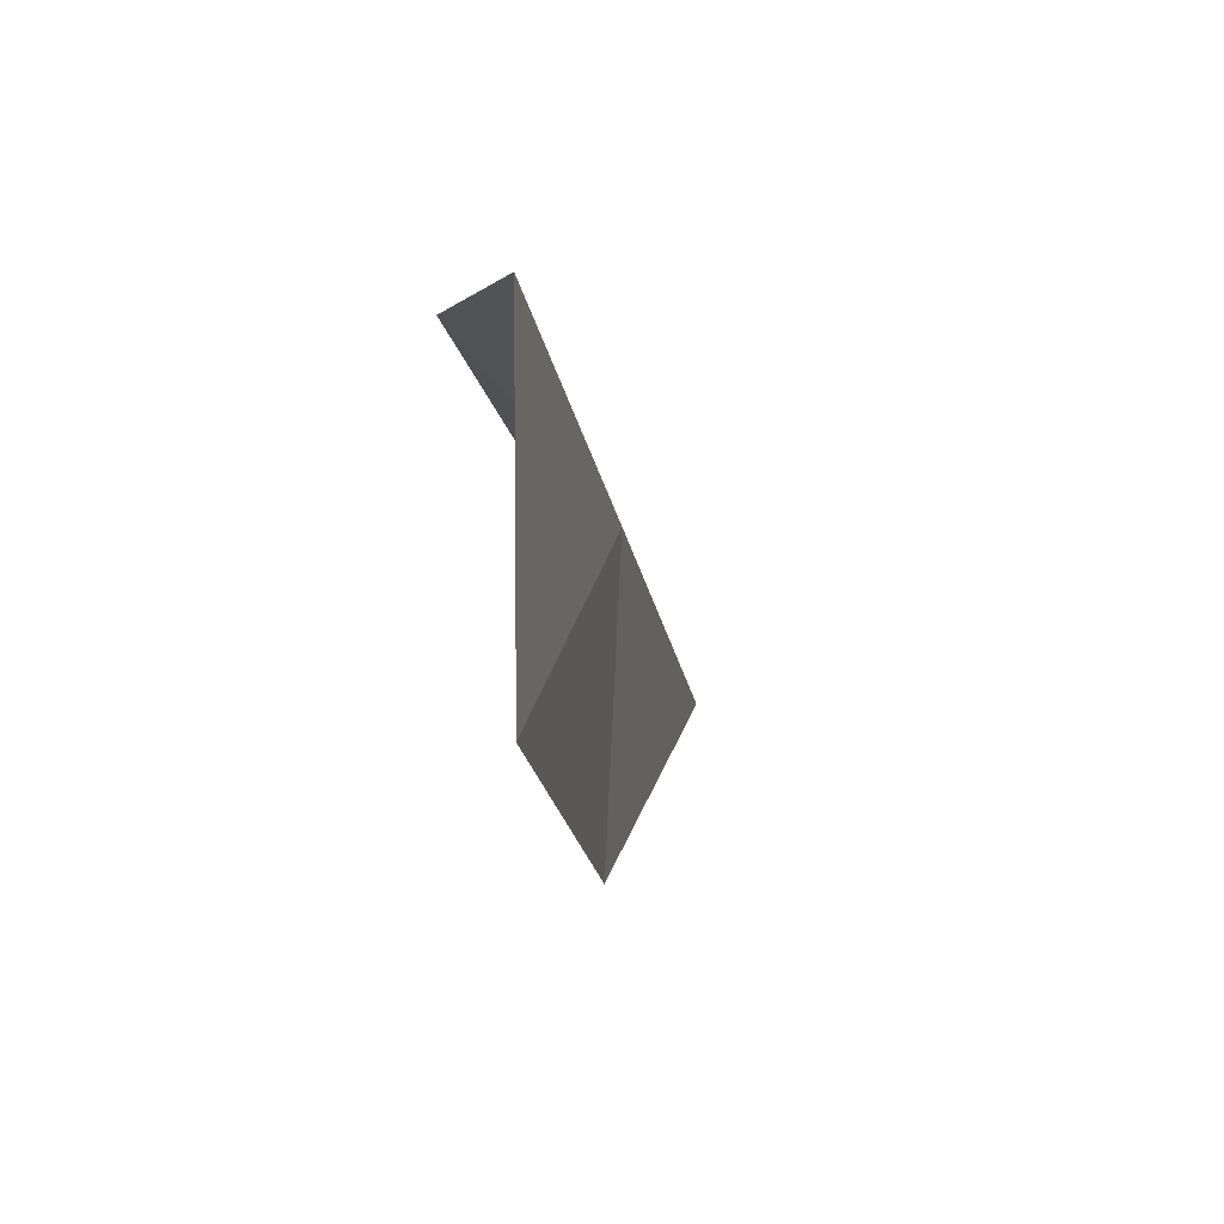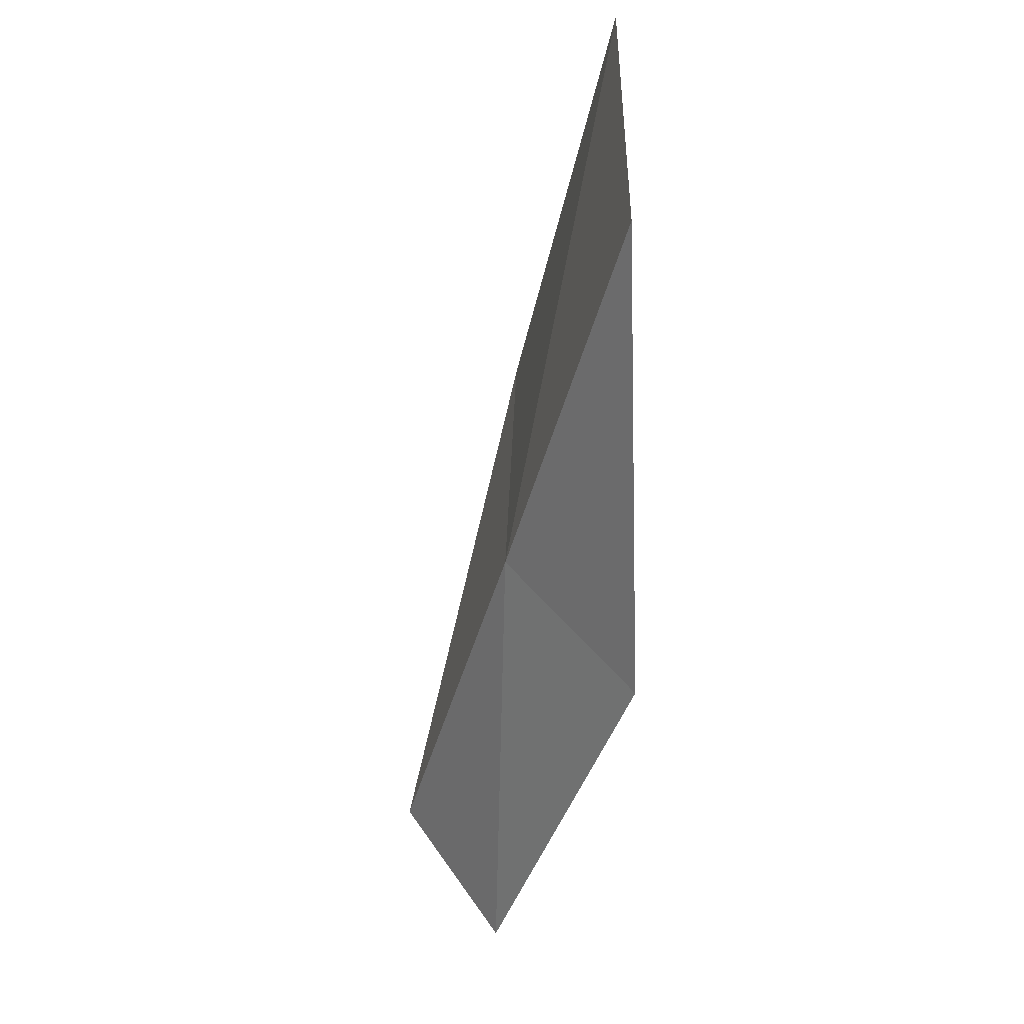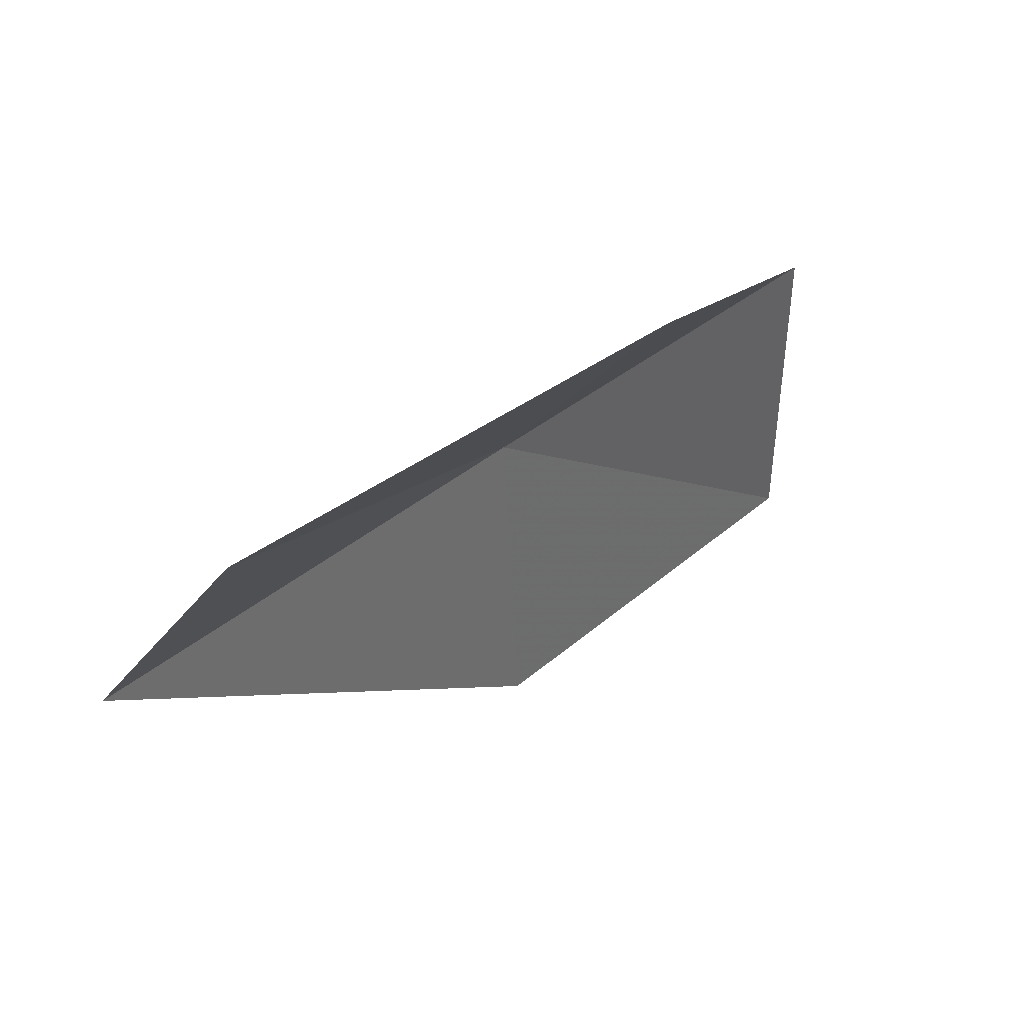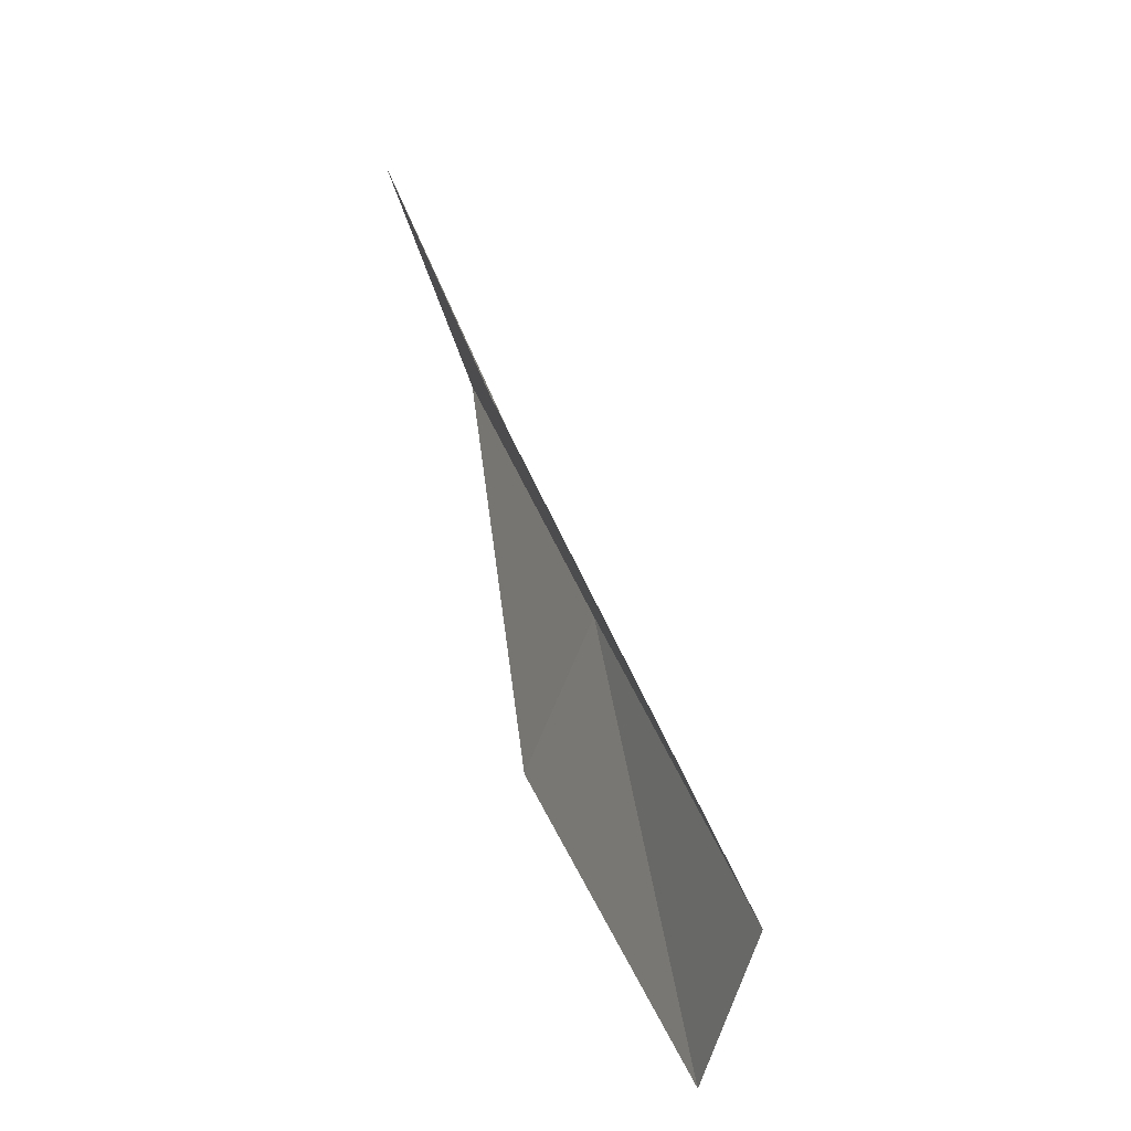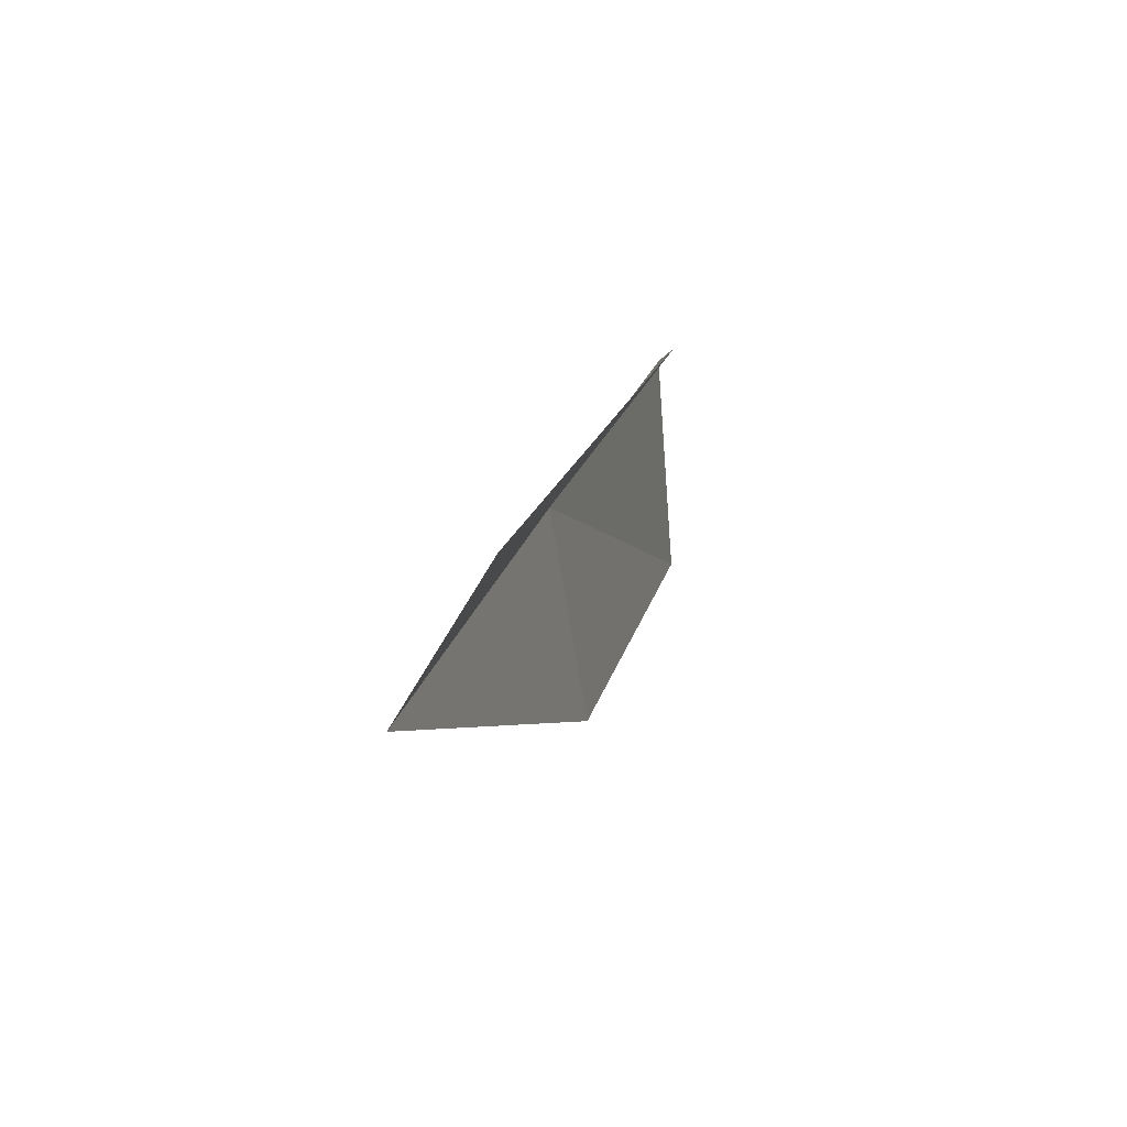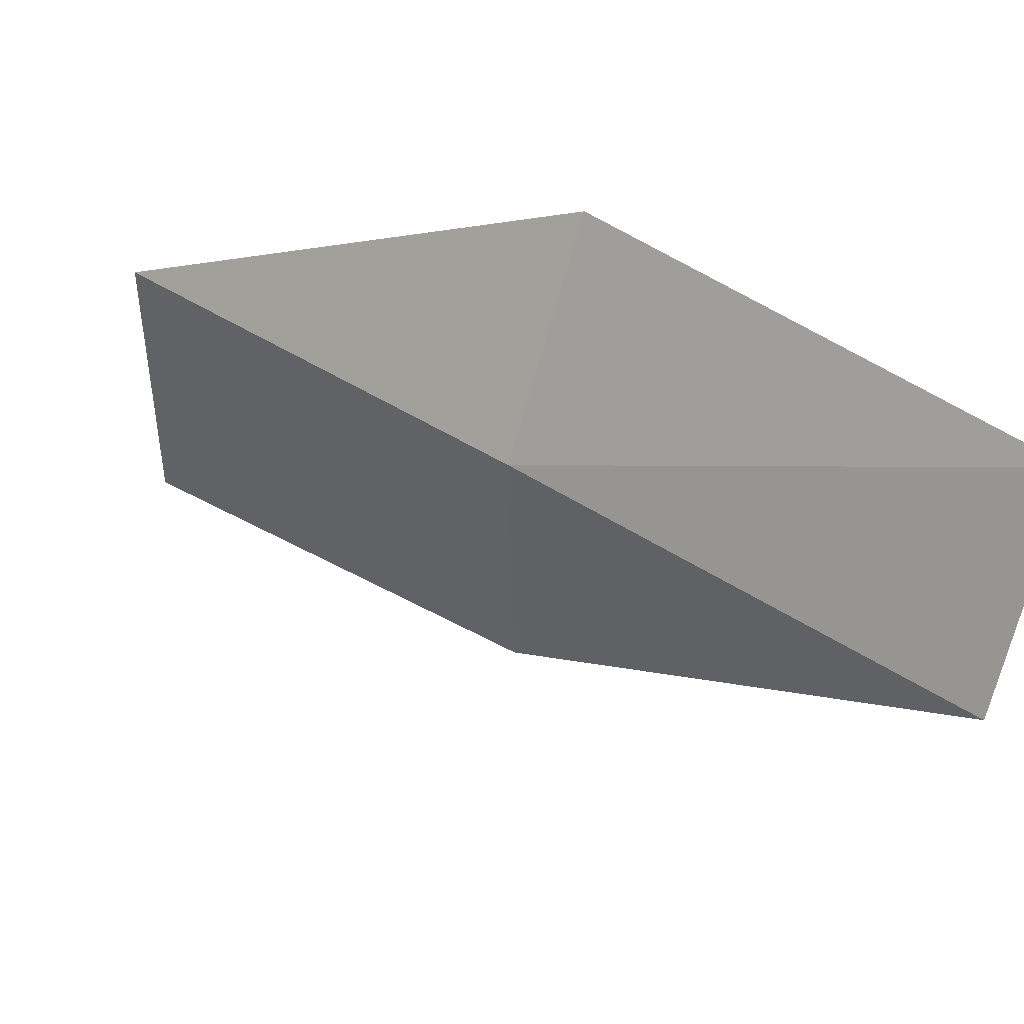
<metadata>
{"format":"obj","ext":"obj","renderer":"f3d","projection":"perspective","resolution":1024,"background":"white","views":[{"elev":-27.3,"azim":-7.3,"up":"+Y"},{"elev":53.8,"azim":-180.0,"up":"+Z"},{"elev":41.6,"azim":-158.2,"up":"+Y"},{"elev":-58.2,"azim":19.2,"up":"+Z"},{"elev":-56.1,"azim":-174.3,"up":"+Z"},{"elev":50.7,"azim":116.4,"up":"+Y"}]}
</metadata>
<code>
v -24.43 18.16 43.59
v -25.78 19.81 43.59
v -25.62 17.32 47.94
v -25.56 14.42 47.94
v -24.56 15.45 43.59
v -24.31 20.54 39.23
v -23.23 18.92 39.23
f 1 3 2
f 1 5 4
f 1 4 3
f 1 6 7
f 1 2 6
f 1 7 5

</code>
